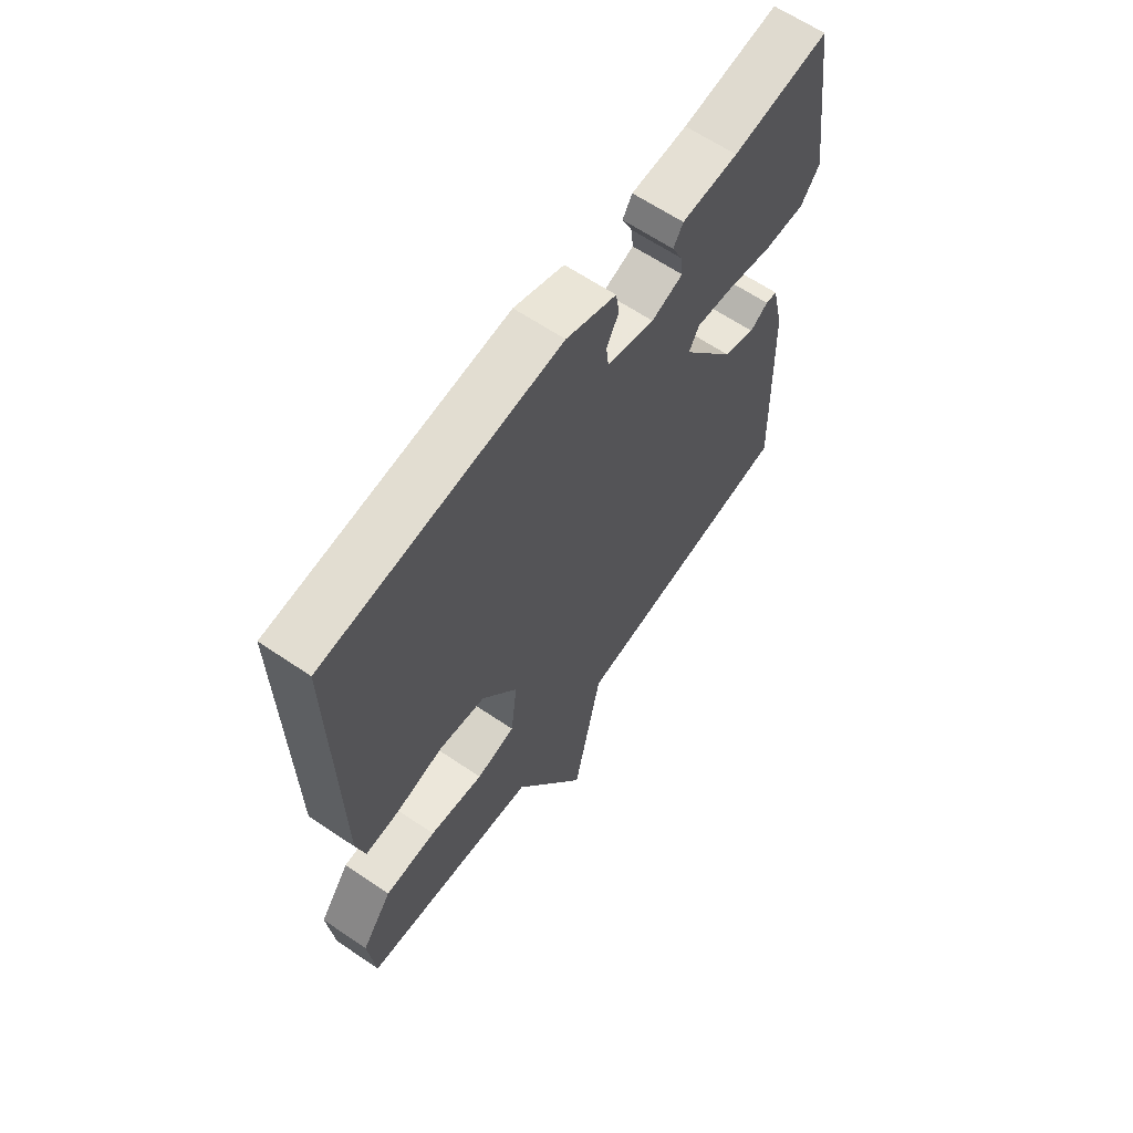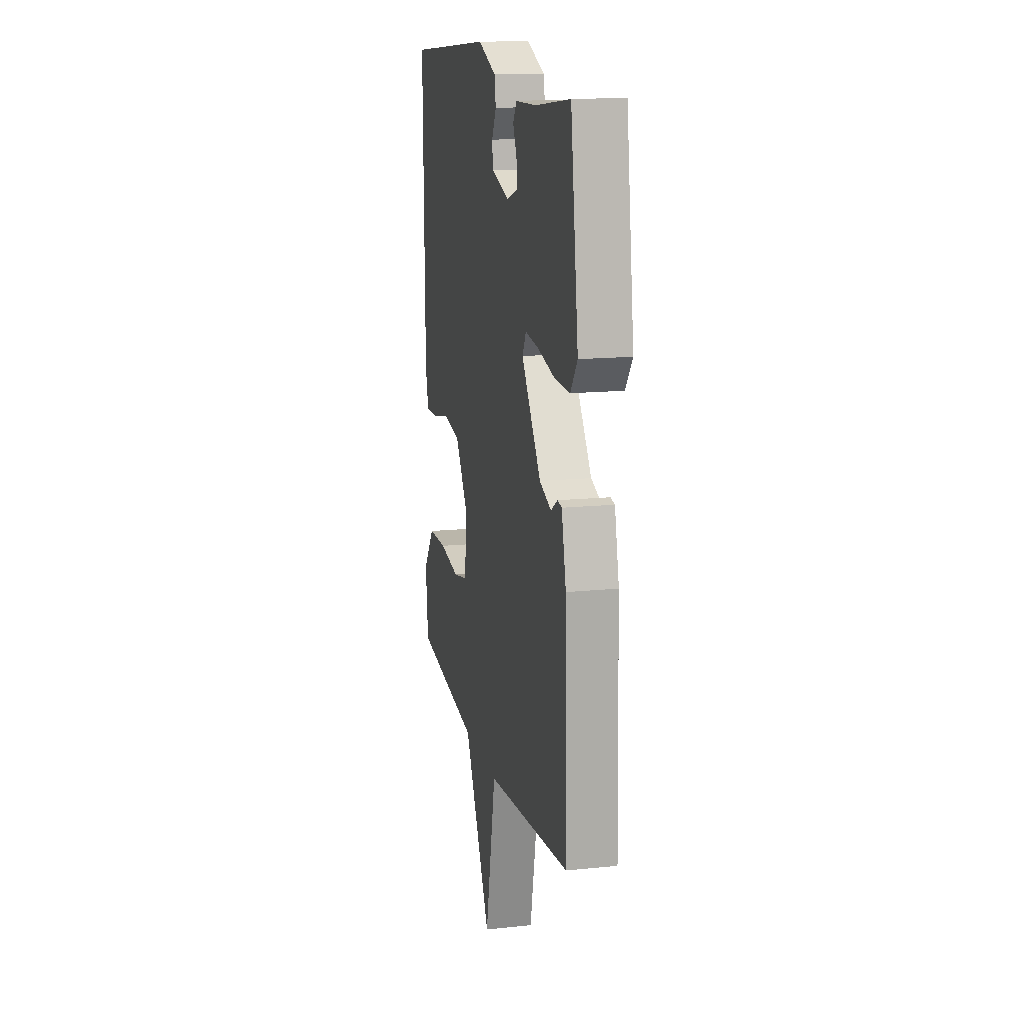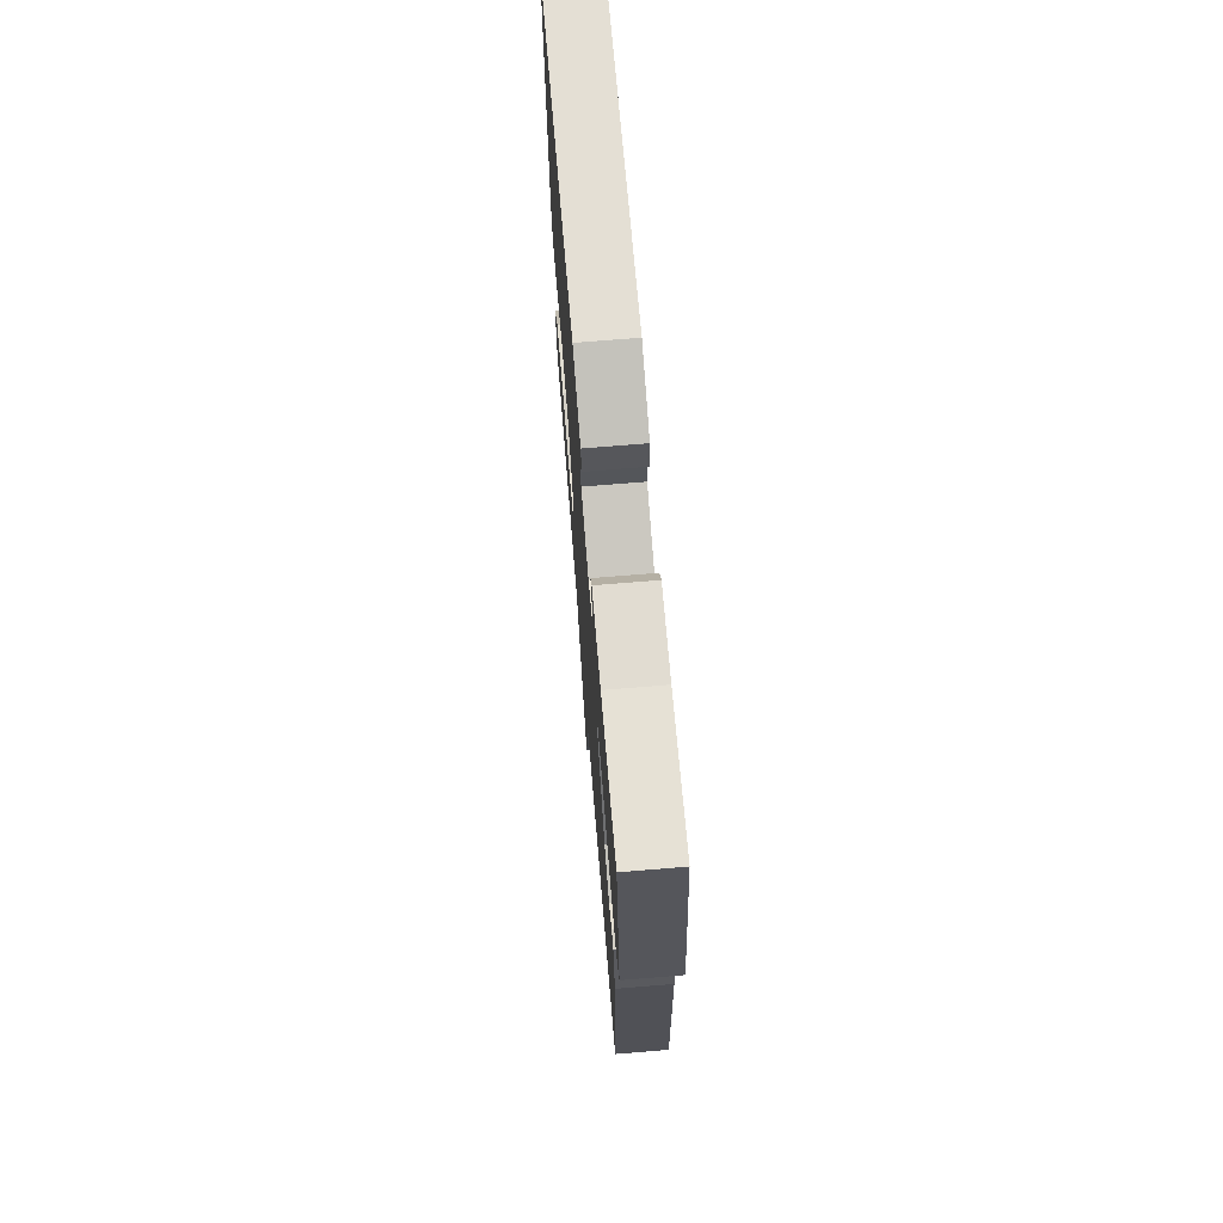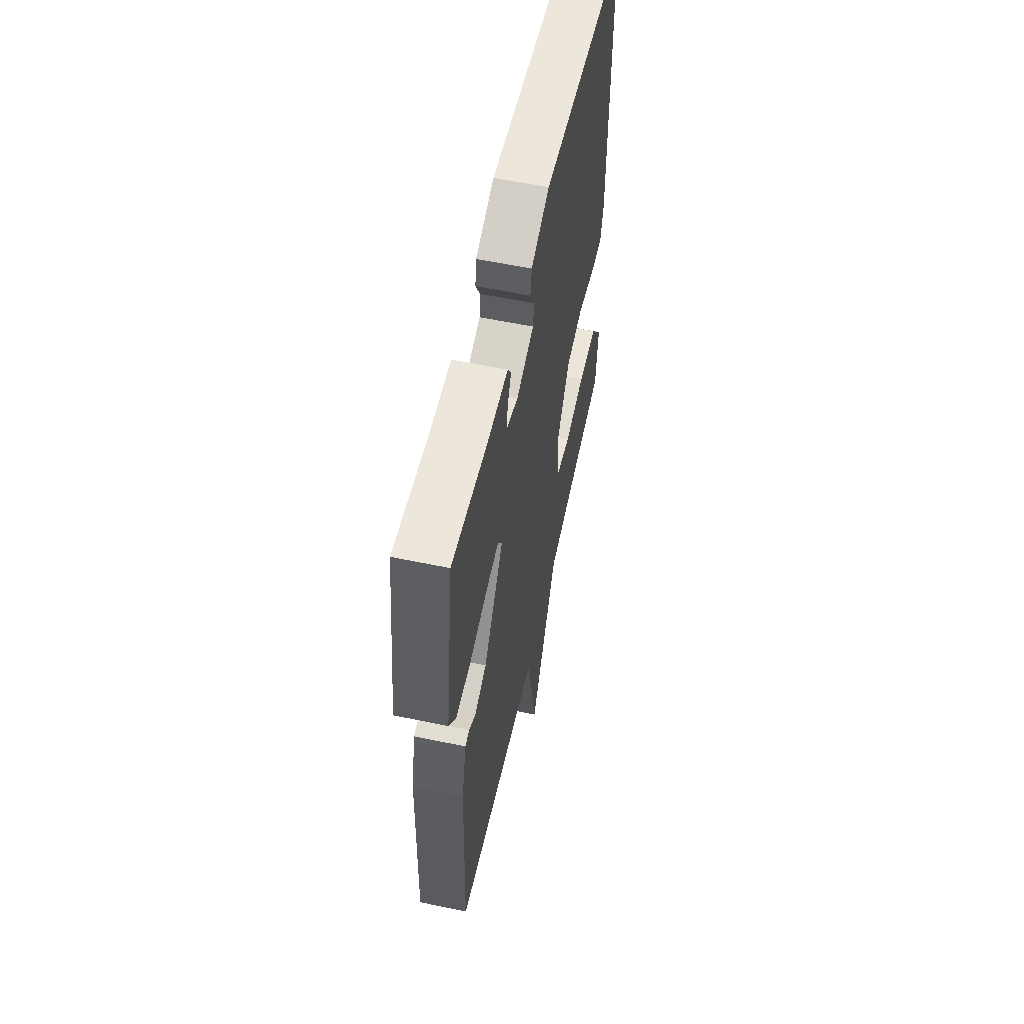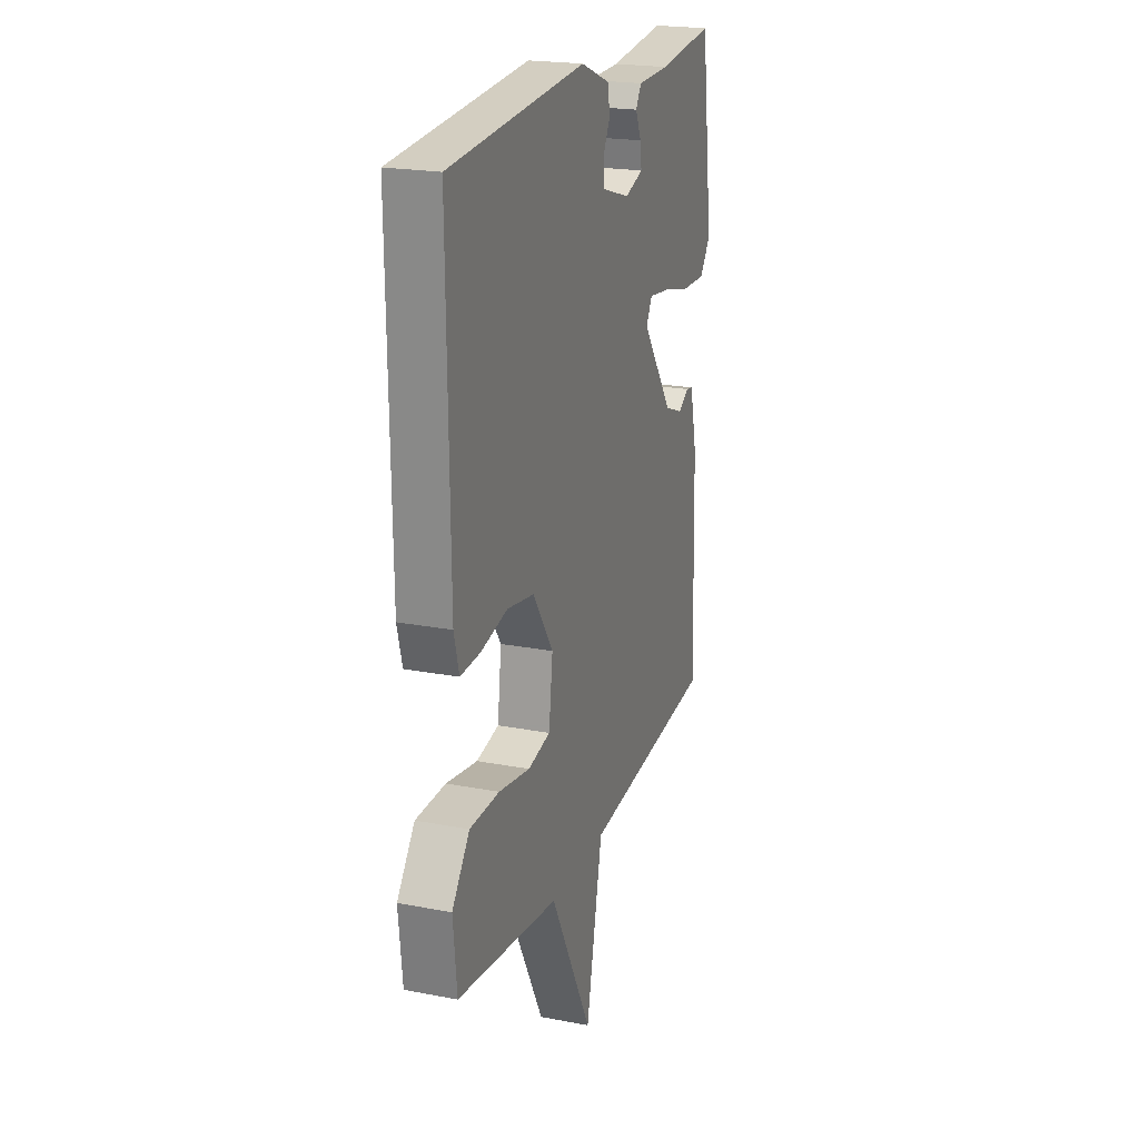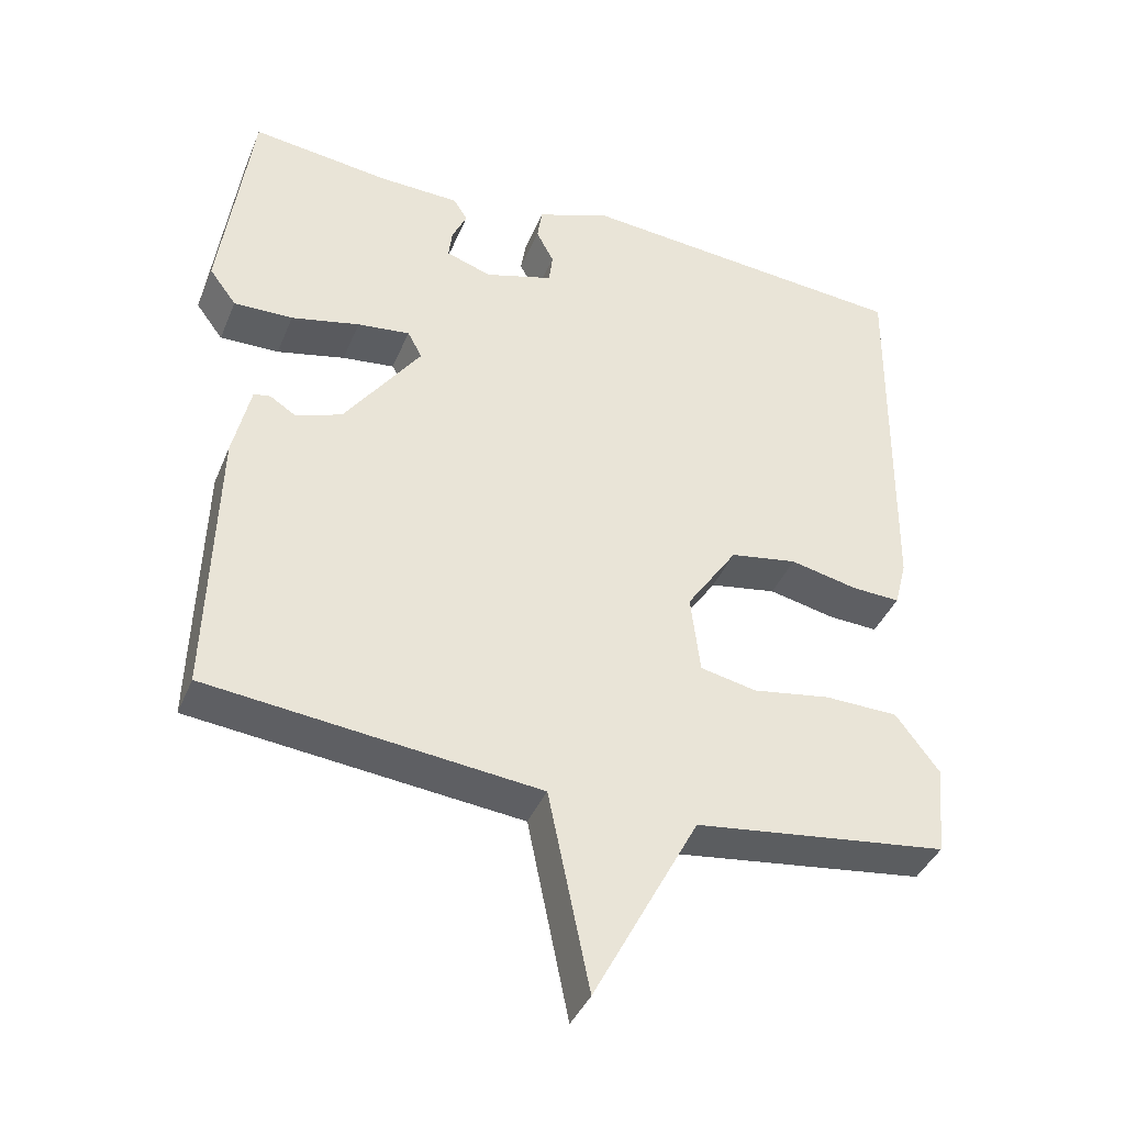
<metadata>
{"format":"obj","ext":"obj","renderer":"f3d","projection":"perspective","resolution":1024,"background":"white","views":[{"elev":63.6,"azim":124.4,"up":"+Z"},{"elev":15.0,"azim":-102.5,"up":"+Z"},{"elev":70.8,"azim":-94.7,"up":"+Z"},{"elev":57.6,"azim":-77.7,"up":"+Z"},{"elev":21.2,"azim":108.9,"up":"+Z"},{"elev":-40.2,"azim":-21.2,"up":"+Z"}]}
</metadata>
<code>
v 0.5 0.07 -0.5
v 0.152 0.07 -0.547
v 0.008 0.07 -0.821
v -0.048 0.07 -0.547
v -0.5 0.07 -0.5
v -0.489 0.07 -0.121
v -0.465 0.07 -0.016
v -0.442 0.07 -0.012
v -0.406 0.07 -0.035
v -0.343 0.07 -0.011
v -0.238 0.07 0.137
v -0.258 0.07 0.174
v -0.33 0.07 0.165
v -0.424 0.07 0.143
v -0.505 0.07 0.141
v -0.542 0.07 0.191
v -0.5 0.07 0.5
v -0.31 0.07 0.477
v -0.199 0.07 0.474
v -0.18 0.07 0.443
v -0.2 0.07 0.399
v -0.205 0.07 0.358
v -0.143 0.07 0.337
v -0.049 0.07 0.366
v -0.044 0.07 0.408
v -0.068 0.07 0.454
v -0.061 0.07 0.499
v 0.038 0.07 0.538
v 0.5 0.07 0.5
v 0.493 0.07 -0.024
v 0.476 0.07 -0.089
v 0.409 0.07 -0.086
v 0.317 0.07 -0.066
v 0.225 0.07 -0.082
v 0.155 0.07 -0.186
v 0.168 0.07 -0.295
v 0.245 0.07 -0.311
v 0.352 0.07 -0.293
v 0.453 0.07 -0.295
v 0.513 0.07 -0.375
v 0.5 0 -0.5
v 0.152 0 -0.547
v 0.008 0 -0.821
v -0.048 0 -0.547
v -0.5 0 -0.5
v -0.489 0 -0.121
v -0.465 0 -0.016
v -0.442 0 -0.012
v -0.406 0 -0.035
v -0.343 0 -0.011
v -0.238 0 0.137
v -0.258 0 0.174
v -0.33 0 0.165
v -0.424 0 0.143
v -0.505 0 0.141
v -0.542 0 0.191
v -0.5 0 0.5
v -0.31 0 0.477
v -0.199 0 0.474
v -0.18 0 0.443
v -0.2 0 0.399
v -0.205 0 0.358
v -0.143 0 0.337
v -0.049 0 0.366
v -0.044 0 0.408
v -0.068 0 0.454
v -0.061 0 0.499
v 0.038 0 0.538
v 0.5 0 0.5
v 0.493 0 -0.024
v 0.476 0 -0.089
v 0.409 0 -0.086
v 0.317 0 -0.066
v 0.225 0 -0.082
v 0.155 0 -0.186
v 0.168 0 -0.295
v 0.245 0 -0.311
v 0.352 0 -0.293
v 0.453 0 -0.295
v 0.513 0 -0.375
f 40 1 2
f 39 40 2
f 38 39 2
f 37 38 2
f 2 3 4
f 37 2 4
f 36 37 4
f 4 5 6
f 36 4 6
f 35 36 6
f 34 35 6
f 33 34 6
f 31 32 33
f 30 31 33
f 29 30 33
f 28 29 33
f 27 28 33
f 26 27 33
f 25 26 33
f 24 25 33
f 23 24 33
f 22 23 33
f 18 19 20 21
f 18 21 22
f 17 18 22
f 16 17 22
f 15 16 22
f 14 15 22
f 13 14 22
f 12 13 22
f 11 12 22 33
f 6 7 8 9
f 6 9 10
f 33 6 10
f 10 11 33
f 42 41 80
f 42 80 79
f 42 79 78
f 42 78 77
f 44 43 42
f 44 42 77
f 44 77 76
f 46 45 44
f 46 44 76
f 46 76 75
f 46 75 74
f 46 74 73
f 73 72 71
f 73 71 70
f 73 70 69
f 73 69 68
f 73 68 67
f 73 67 66
f 73 66 65
f 73 65 64
f 73 64 63
f 73 63 62
f 61 60 59 58
f 62 61 58
f 62 58 57
f 62 57 56
f 62 56 55
f 62 55 54
f 62 54 53
f 62 53 52
f 73 62 52 51
f 49 48 47 46
f 50 49 46
f 50 46 73
f 73 51 50
f 1 41 42 2
f 2 42 43 3
f 3 43 44 4
f 4 44 45 5
f 5 45 46 6
f 6 46 47 7
f 7 47 48 8
f 8 48 49 9
f 9 49 50 10
f 10 50 51 11
f 11 51 52 12
f 12 52 53 13
f 13 53 54 14
f 14 54 55 15
f 15 55 56 16
f 16 56 57 17
f 17 57 58 18
f 18 58 59 19
f 19 59 60 20
f 20 60 61 21
f 21 61 62 22
f 22 62 63 23
f 23 63 64 24
f 24 64 65 25
f 25 65 66 26
f 26 66 67 27
f 27 67 68 28
f 28 68 69 29
f 29 69 70 30
f 30 70 71 31
f 31 71 72 32
f 32 72 73 33
f 33 73 74 34
f 34 74 75 35
f 35 75 76 36
f 36 76 77 37
f 37 77 78 38
f 38 78 79 39
f 39 79 80 40
f 40 80 41 1

</code>
